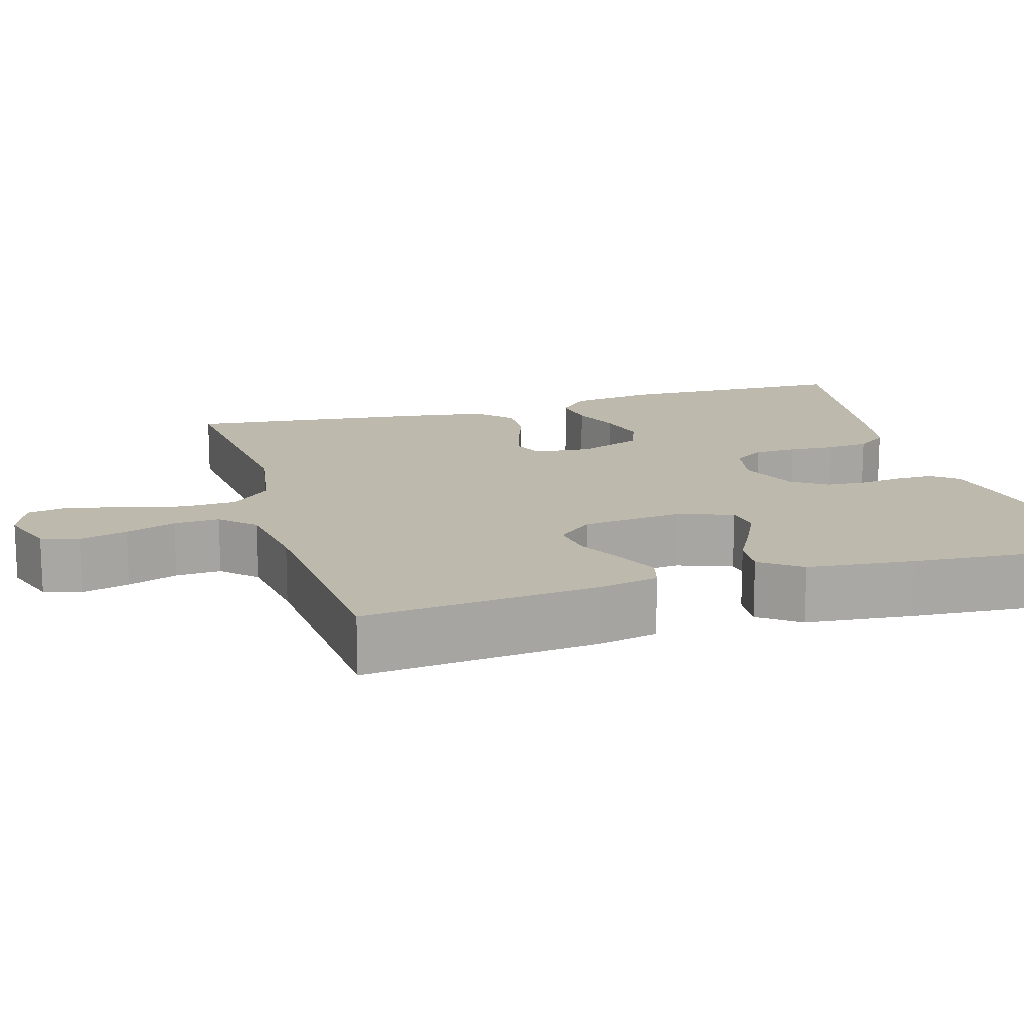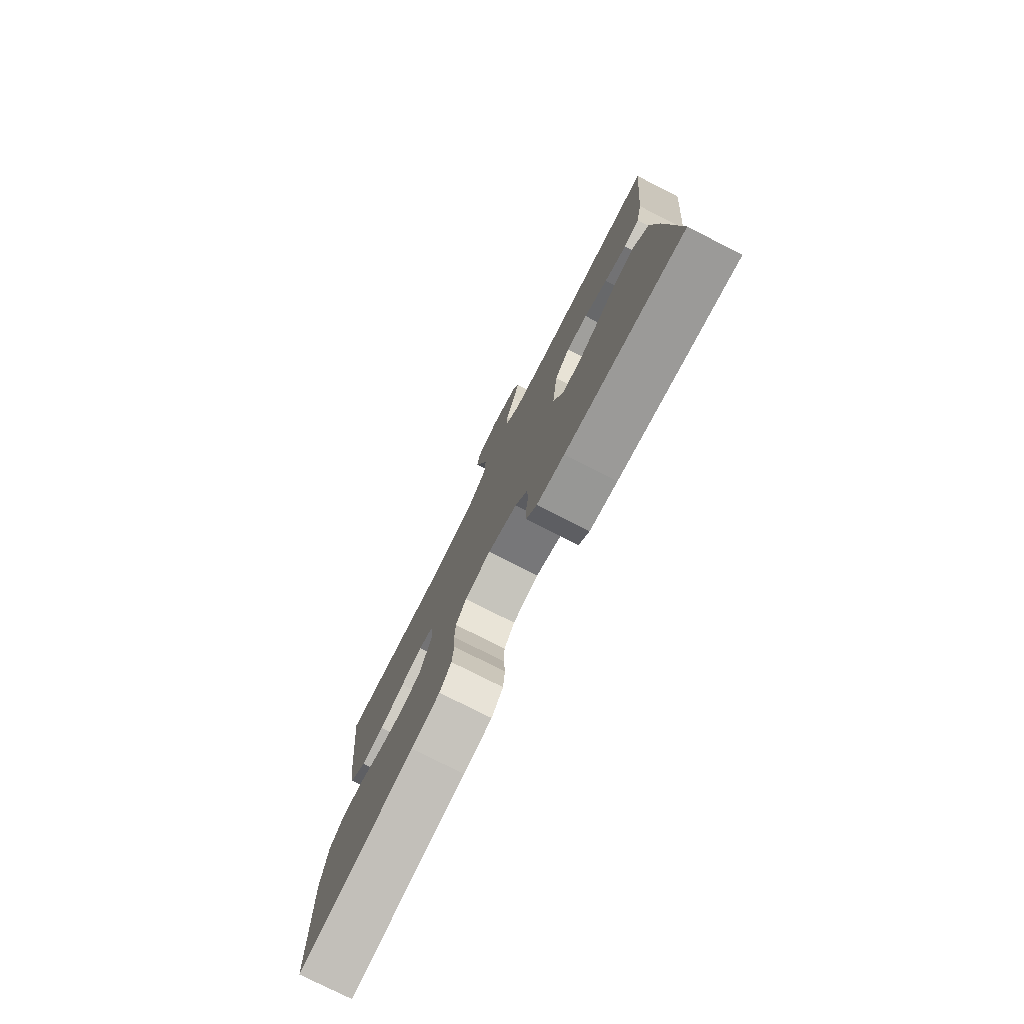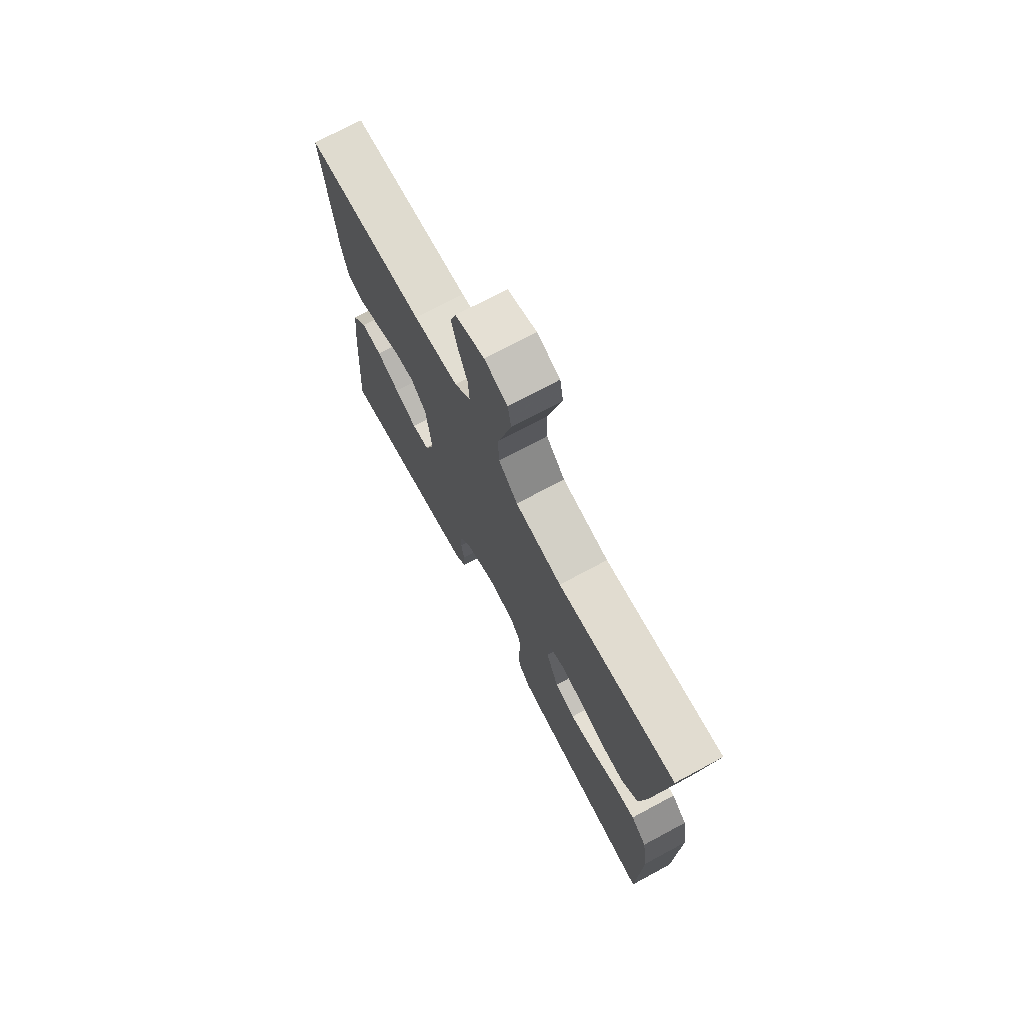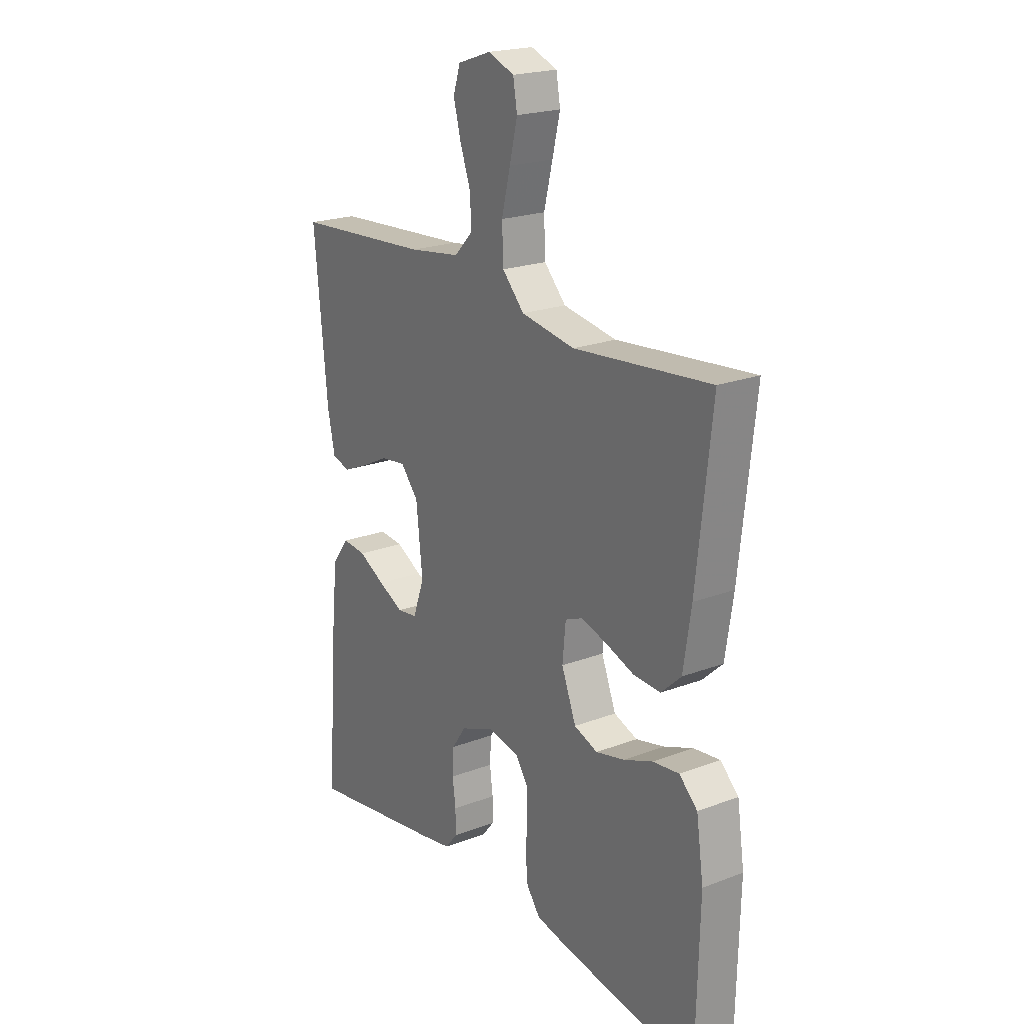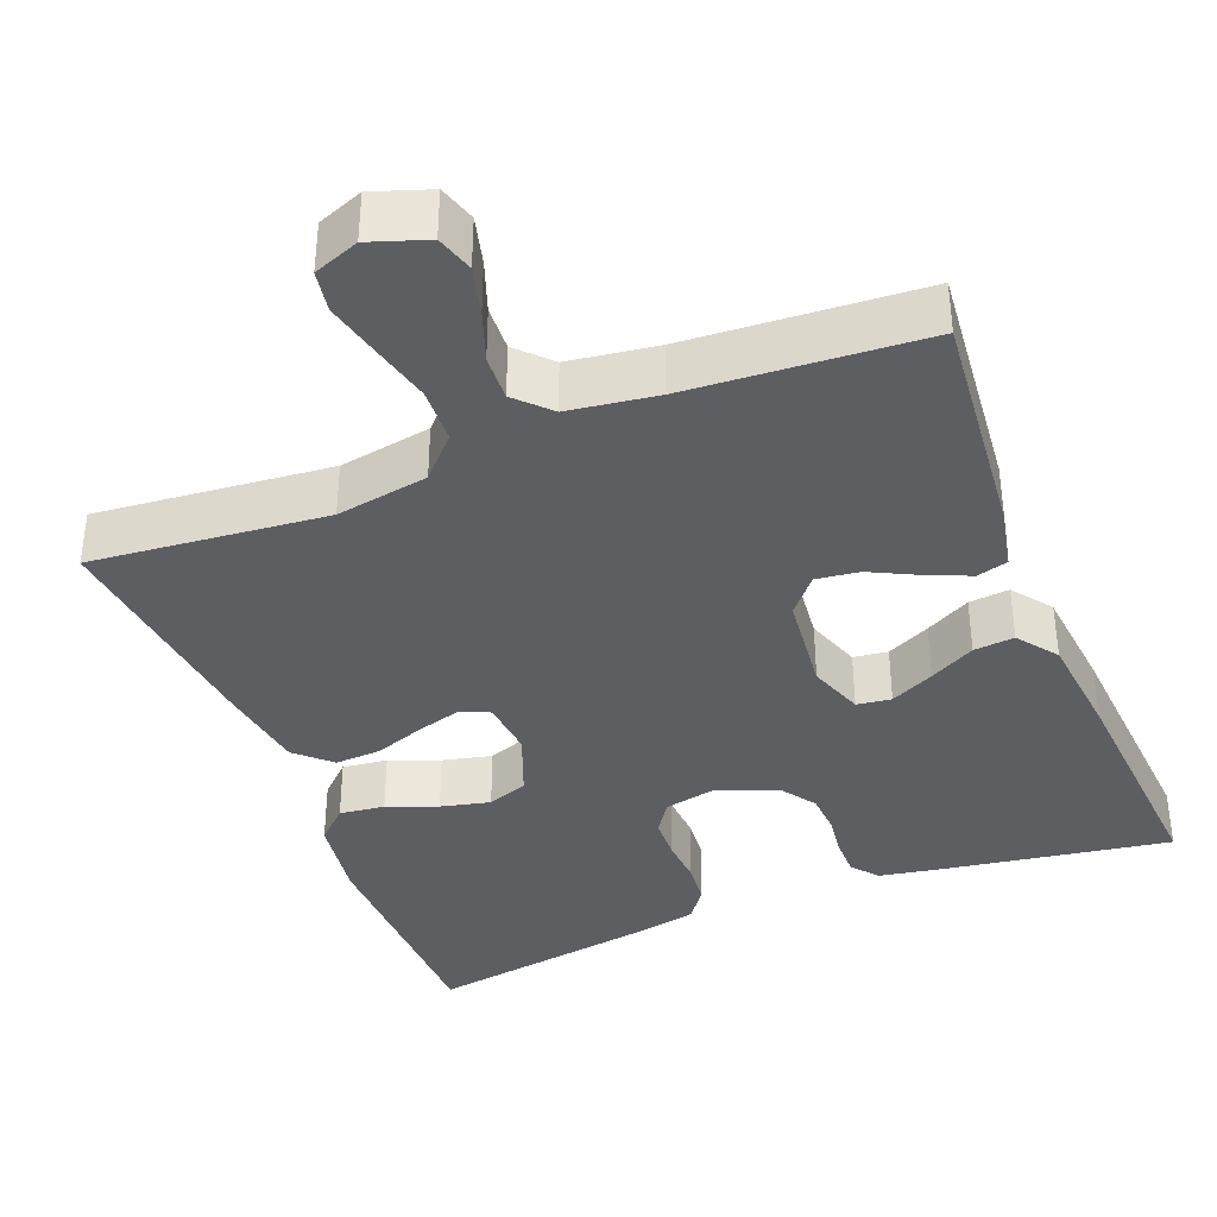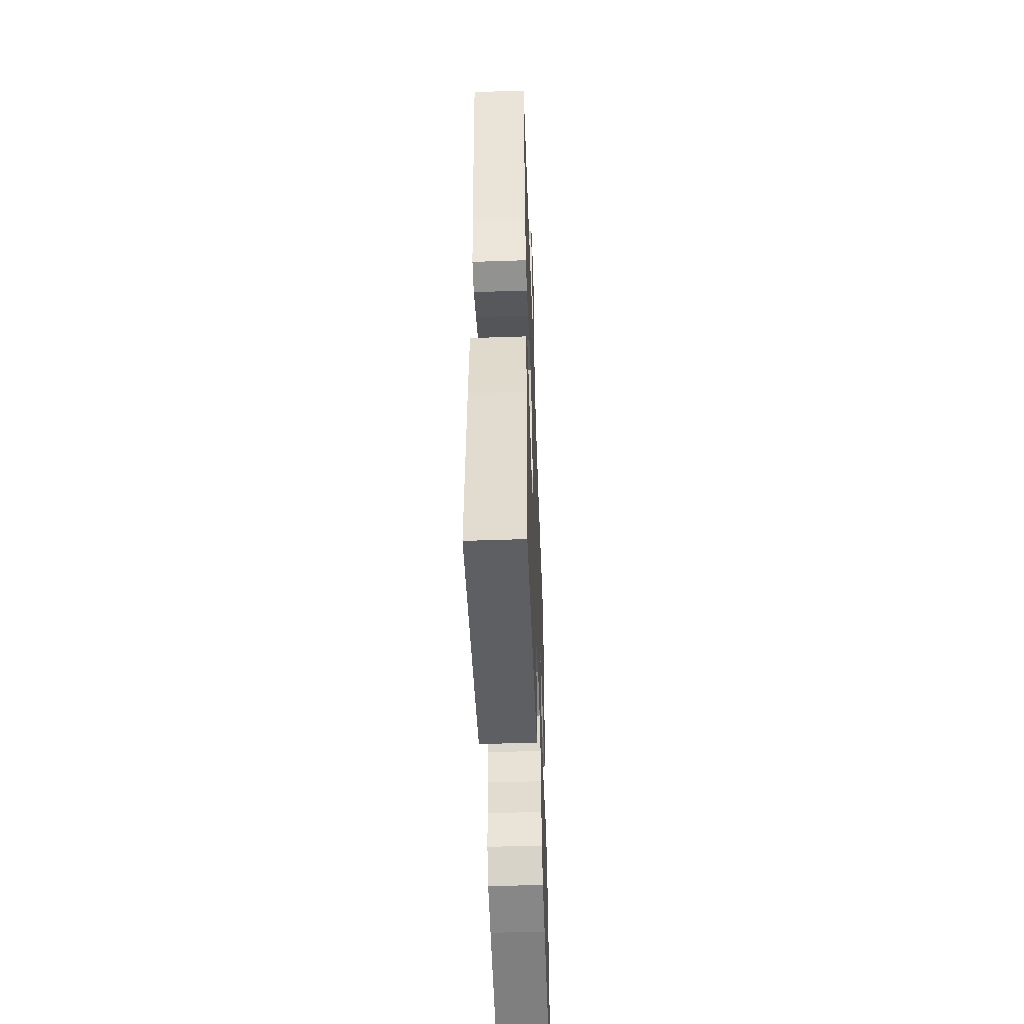
<metadata>
{"format":"obj","ext":"obj","renderer":"f3d","projection":"perspective","resolution":1024,"background":"white","views":[{"elev":15.2,"azim":73.4,"up":"+Y"},{"elev":-78.2,"azim":63.2,"up":"+Z"},{"elev":73.3,"azim":-118.2,"up":"+Z"},{"elev":21.2,"azim":-124.1,"up":"+Z"},{"elev":-37.9,"azim":21.6,"up":"+Y"},{"elev":-50.9,"azim":92.1,"up":"+Z"}]}
</metadata>
<code>
v 0.5 0.07 -0.5
v 0.2 0.07 -0.452
v 0.13 0.07 -0.439
v 0.103 0.07 -0.406
v 0.103 0.07 -0.358
v 0.11 0.07 -0.305
v 0.107 0.07 -0.252
v 0.076 0.07 -0.207
v 0 0.07 -0.177
v -0.067 0.07 -0.191
v -0.094 0.07 -0.231
v -0.096 0.07 -0.285
v -0.092 0.07 -0.344
v -0.097 0.07 -0.398
v -0.127 0.07 -0.438
v -0.2 0.07 -0.453
v -0.5 0.07 -0.5
v -0.507 0.07 -0.2
v -0.491 0.07 -0.092
v -0.451 0.07 -0.054
v -0.393 0.07 -0.061
v -0.329 0.07 -0.086
v -0.266 0.07 -0.101
v -0.214 0.07 -0.082
v -0.182 0.07 0
v -0.189 0.07 0.073
v -0.227 0.07 0.089
v -0.283 0.07 0.073
v -0.347 0.07 0.05
v -0.406 0.07 0.047
v -0.45 0.07 0.088
v -0.467 0.07 0.2
v -0.5 0.07 0.5
v -0.2 0.07 0.471
v -0.082 0.07 0.491
v -0.034 0.07 0.542
v -0.031 0.07 0.612
v -0.05 0.07 0.689
v -0.067 0.07 0.76
v -0.058 0.07 0.812
v 0 0.07 0.834
v 0.073 0.07 0.809
v 0.088 0.07 0.761
v 0.072 0.07 0.7
v 0.049 0.07 0.636
v 0.046 0.07 0.578
v 0.087 0.07 0.536
v 0.2 0.07 0.52
v 0.5 0.07 0.5
v 0.471 0.07 0.2
v 0.455 0.07 0.124
v 0.415 0.07 0.113
v 0.359 0.07 0.137
v 0.299 0.07 0.167
v 0.244 0.07 0.174
v 0.205 0.07 0.128
v 0.191 0.07 0
v 0.216 0.07 -0.07
v 0.26 0.07 -0.076
v 0.316 0.07 -0.049
v 0.374 0.07 -0.018
v 0.426 0.07 -0.013
v 0.464 0.07 -0.064
v 0.478 0.07 -0.2
v 0.5 0 -0.5
v 0.2 0 -0.452
v 0.13 0 -0.439
v 0.103 0 -0.406
v 0.103 0 -0.358
v 0.11 0 -0.305
v 0.107 0 -0.252
v 0.076 0 -0.207
v 0 0 -0.177
v -0.067 0 -0.191
v -0.094 0 -0.231
v -0.096 0 -0.285
v -0.092 0 -0.344
v -0.097 0 -0.398
v -0.127 0 -0.438
v -0.2 0 -0.453
v -0.5 0 -0.5
v -0.507 0 -0.2
v -0.491 0 -0.092
v -0.451 0 -0.054
v -0.393 0 -0.061
v -0.329 0 -0.086
v -0.266 0 -0.101
v -0.214 0 -0.082
v -0.182 0 0
v -0.189 0 0.073
v -0.227 0 0.089
v -0.283 0 0.073
v -0.347 0 0.05
v -0.406 0 0.047
v -0.45 0 0.088
v -0.467 0 0.2
v -0.5 0 0.5
v -0.2 0 0.471
v -0.082 0 0.491
v -0.034 0 0.542
v -0.031 0 0.612
v -0.05 0 0.689
v -0.067 0 0.76
v -0.058 0 0.812
v 0 0 0.834
v 0.073 0 0.809
v 0.088 0 0.761
v 0.072 0 0.7
v 0.049 0 0.636
v 0.046 0 0.578
v 0.087 0 0.536
v 0.2 0 0.52
v 0.5 0 0.5
v 0.471 0 0.2
v 0.455 0 0.124
v 0.415 0 0.113
v 0.359 0 0.137
v 0.299 0 0.167
v 0.244 0 0.174
v 0.205 0 0.128
v 0.191 0 0
v 0.216 0 -0.07
v 0.26 0 -0.076
v 0.316 0 -0.049
v 0.374 0 -0.018
v 0.426 0 -0.013
v 0.464 0 -0.064
v 0.478 0 -0.2
f 60 61 62 63
f 59 60 63 64
f 58 59 64 1
f 51 52 53 54
f 49 50 51 54
f 48 49 54 55
f 47 48 55 56
f 42 43 44 45
f 40 41 42 45
f 40 45 46
f 37 38 39 40
f 37 40 46
f 36 37 46 47
f 31 32 33 34
f 31 34 35
f 28 29 30 31
f 27 28 31 35
f 26 27 35 36
f 19 20 21 22
f 19 22 23
f 18 19 23
f 17 18 23 24
f 15 16 17 24
f 12 13 14 15
f 11 12 15 24
f 3 4 5 6
f 3 6 7
f 58 1 2 3
f 57 58 3 7
f 25 26 36 47
f 10 11 24 25
f 9 10 25 47
f 8 9 47 56
f 7 8 56 57
f 127 126 125 124
f 128 127 124 123
f 65 128 123 122
f 118 117 116 115
f 118 115 114 113
f 119 118 113 112
f 120 119 112 111
f 109 108 107 106
f 109 106 105 104
f 110 109 104
f 104 103 102 101
f 110 104 101
f 111 110 101 100
f 98 97 96 95
f 99 98 95
f 95 94 93 92
f 99 95 92 91
f 100 99 91 90
f 86 85 84 83
f 87 86 83
f 87 83 82
f 88 87 82 81
f 88 81 80 79
f 79 78 77 76
f 88 79 76 75
f 70 69 68 67
f 71 70 67
f 67 66 65 122
f 71 67 122 121
f 111 100 90 89
f 89 88 75 74
f 111 89 74 73
f 120 111 73 72
f 121 120 72 71
f 1 65 66 2
f 2 66 67 3
f 3 67 68 4
f 4 68 69 5
f 5 69 70 6
f 6 70 71 7
f 7 71 72 8
f 8 72 73 9
f 9 73 74 10
f 10 74 75 11
f 11 75 76 12
f 12 76 77 13
f 13 77 78 14
f 14 78 79 15
f 15 79 80 16
f 16 80 81 17
f 17 81 82 18
f 18 82 83 19
f 19 83 84 20
f 20 84 85 21
f 21 85 86 22
f 22 86 87 23
f 23 87 88 24
f 24 88 89 25
f 25 89 90 26
f 26 90 91 27
f 27 91 92 28
f 28 92 93 29
f 29 93 94 30
f 30 94 95 31
f 31 95 96 32
f 32 96 97 33
f 33 97 98 34
f 34 98 99 35
f 35 99 100 36
f 36 100 101 37
f 37 101 102 38
f 38 102 103 39
f 39 103 104 40
f 40 104 105 41
f 41 105 106 42
f 42 106 107 43
f 43 107 108 44
f 44 108 109 45
f 45 109 110 46
f 46 110 111 47
f 47 111 112 48
f 48 112 113 49
f 49 113 114 50
f 50 114 115 51
f 51 115 116 52
f 52 116 117 53
f 53 117 118 54
f 54 118 119 55
f 55 119 120 56
f 56 120 121 57
f 57 121 122 58
f 58 122 123 59
f 59 123 124 60
f 60 124 125 61
f 61 125 126 62
f 62 126 127 63
f 63 127 128 64
f 64 128 65 1

</code>
